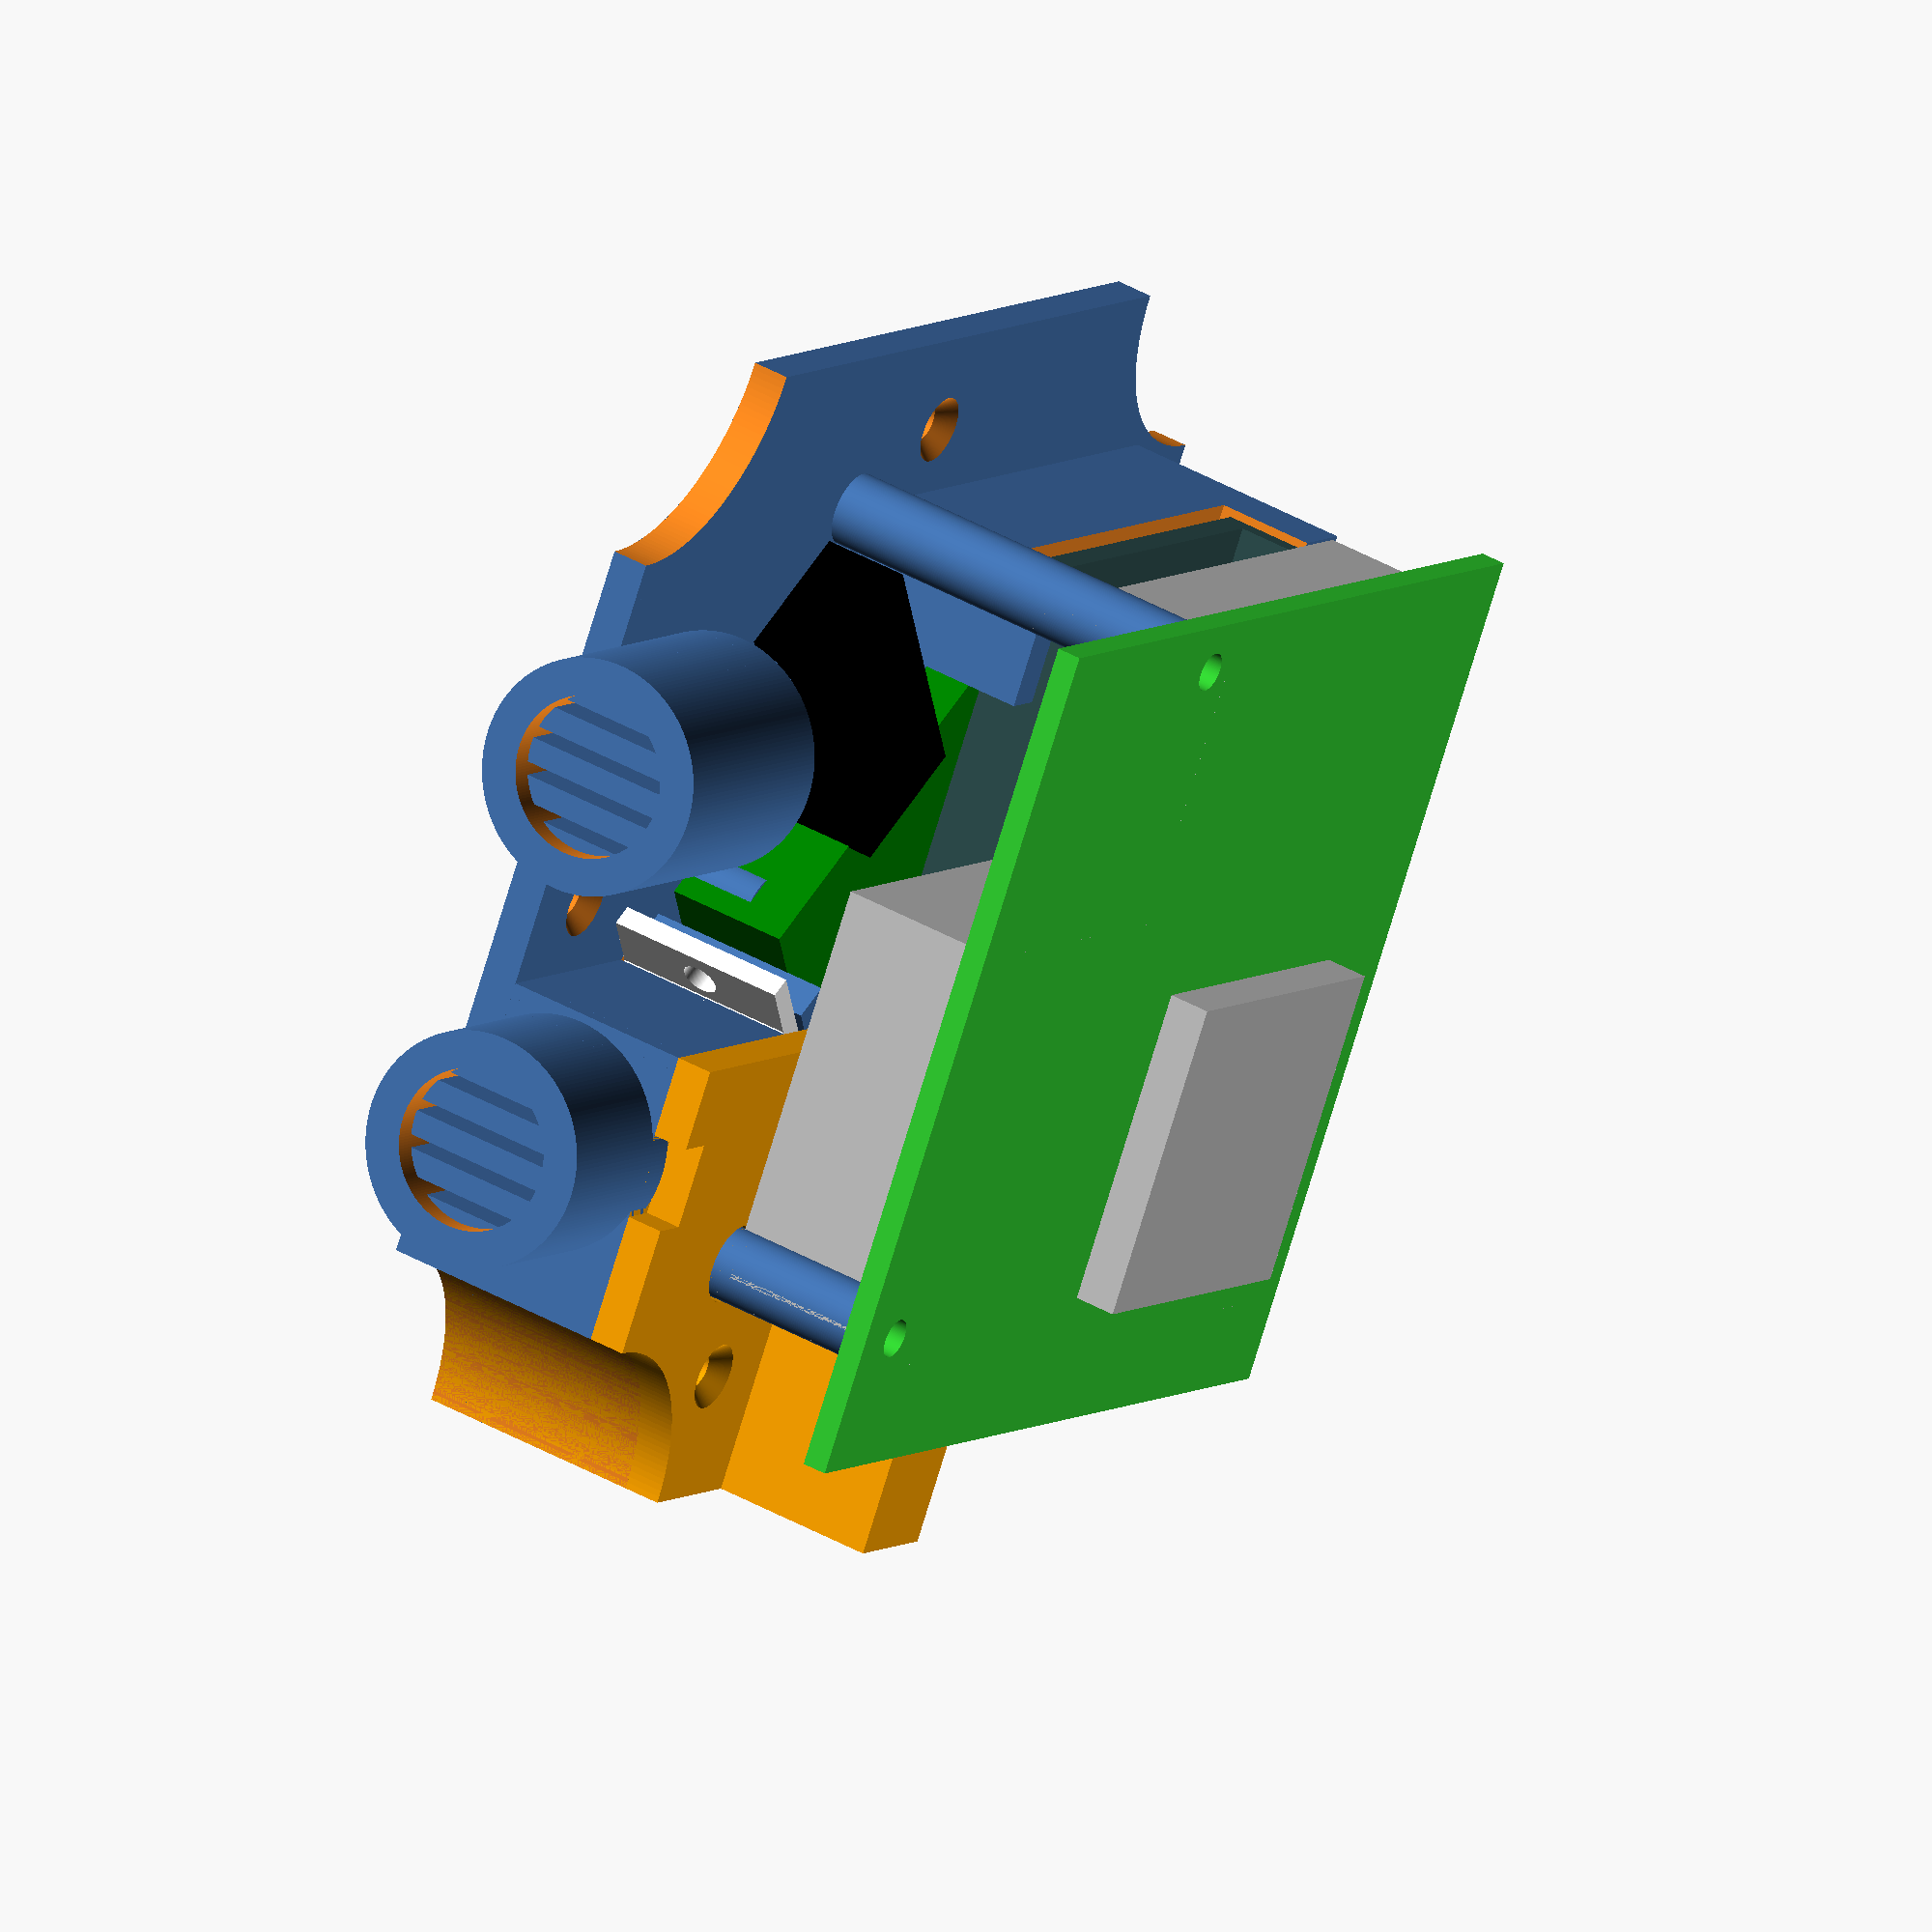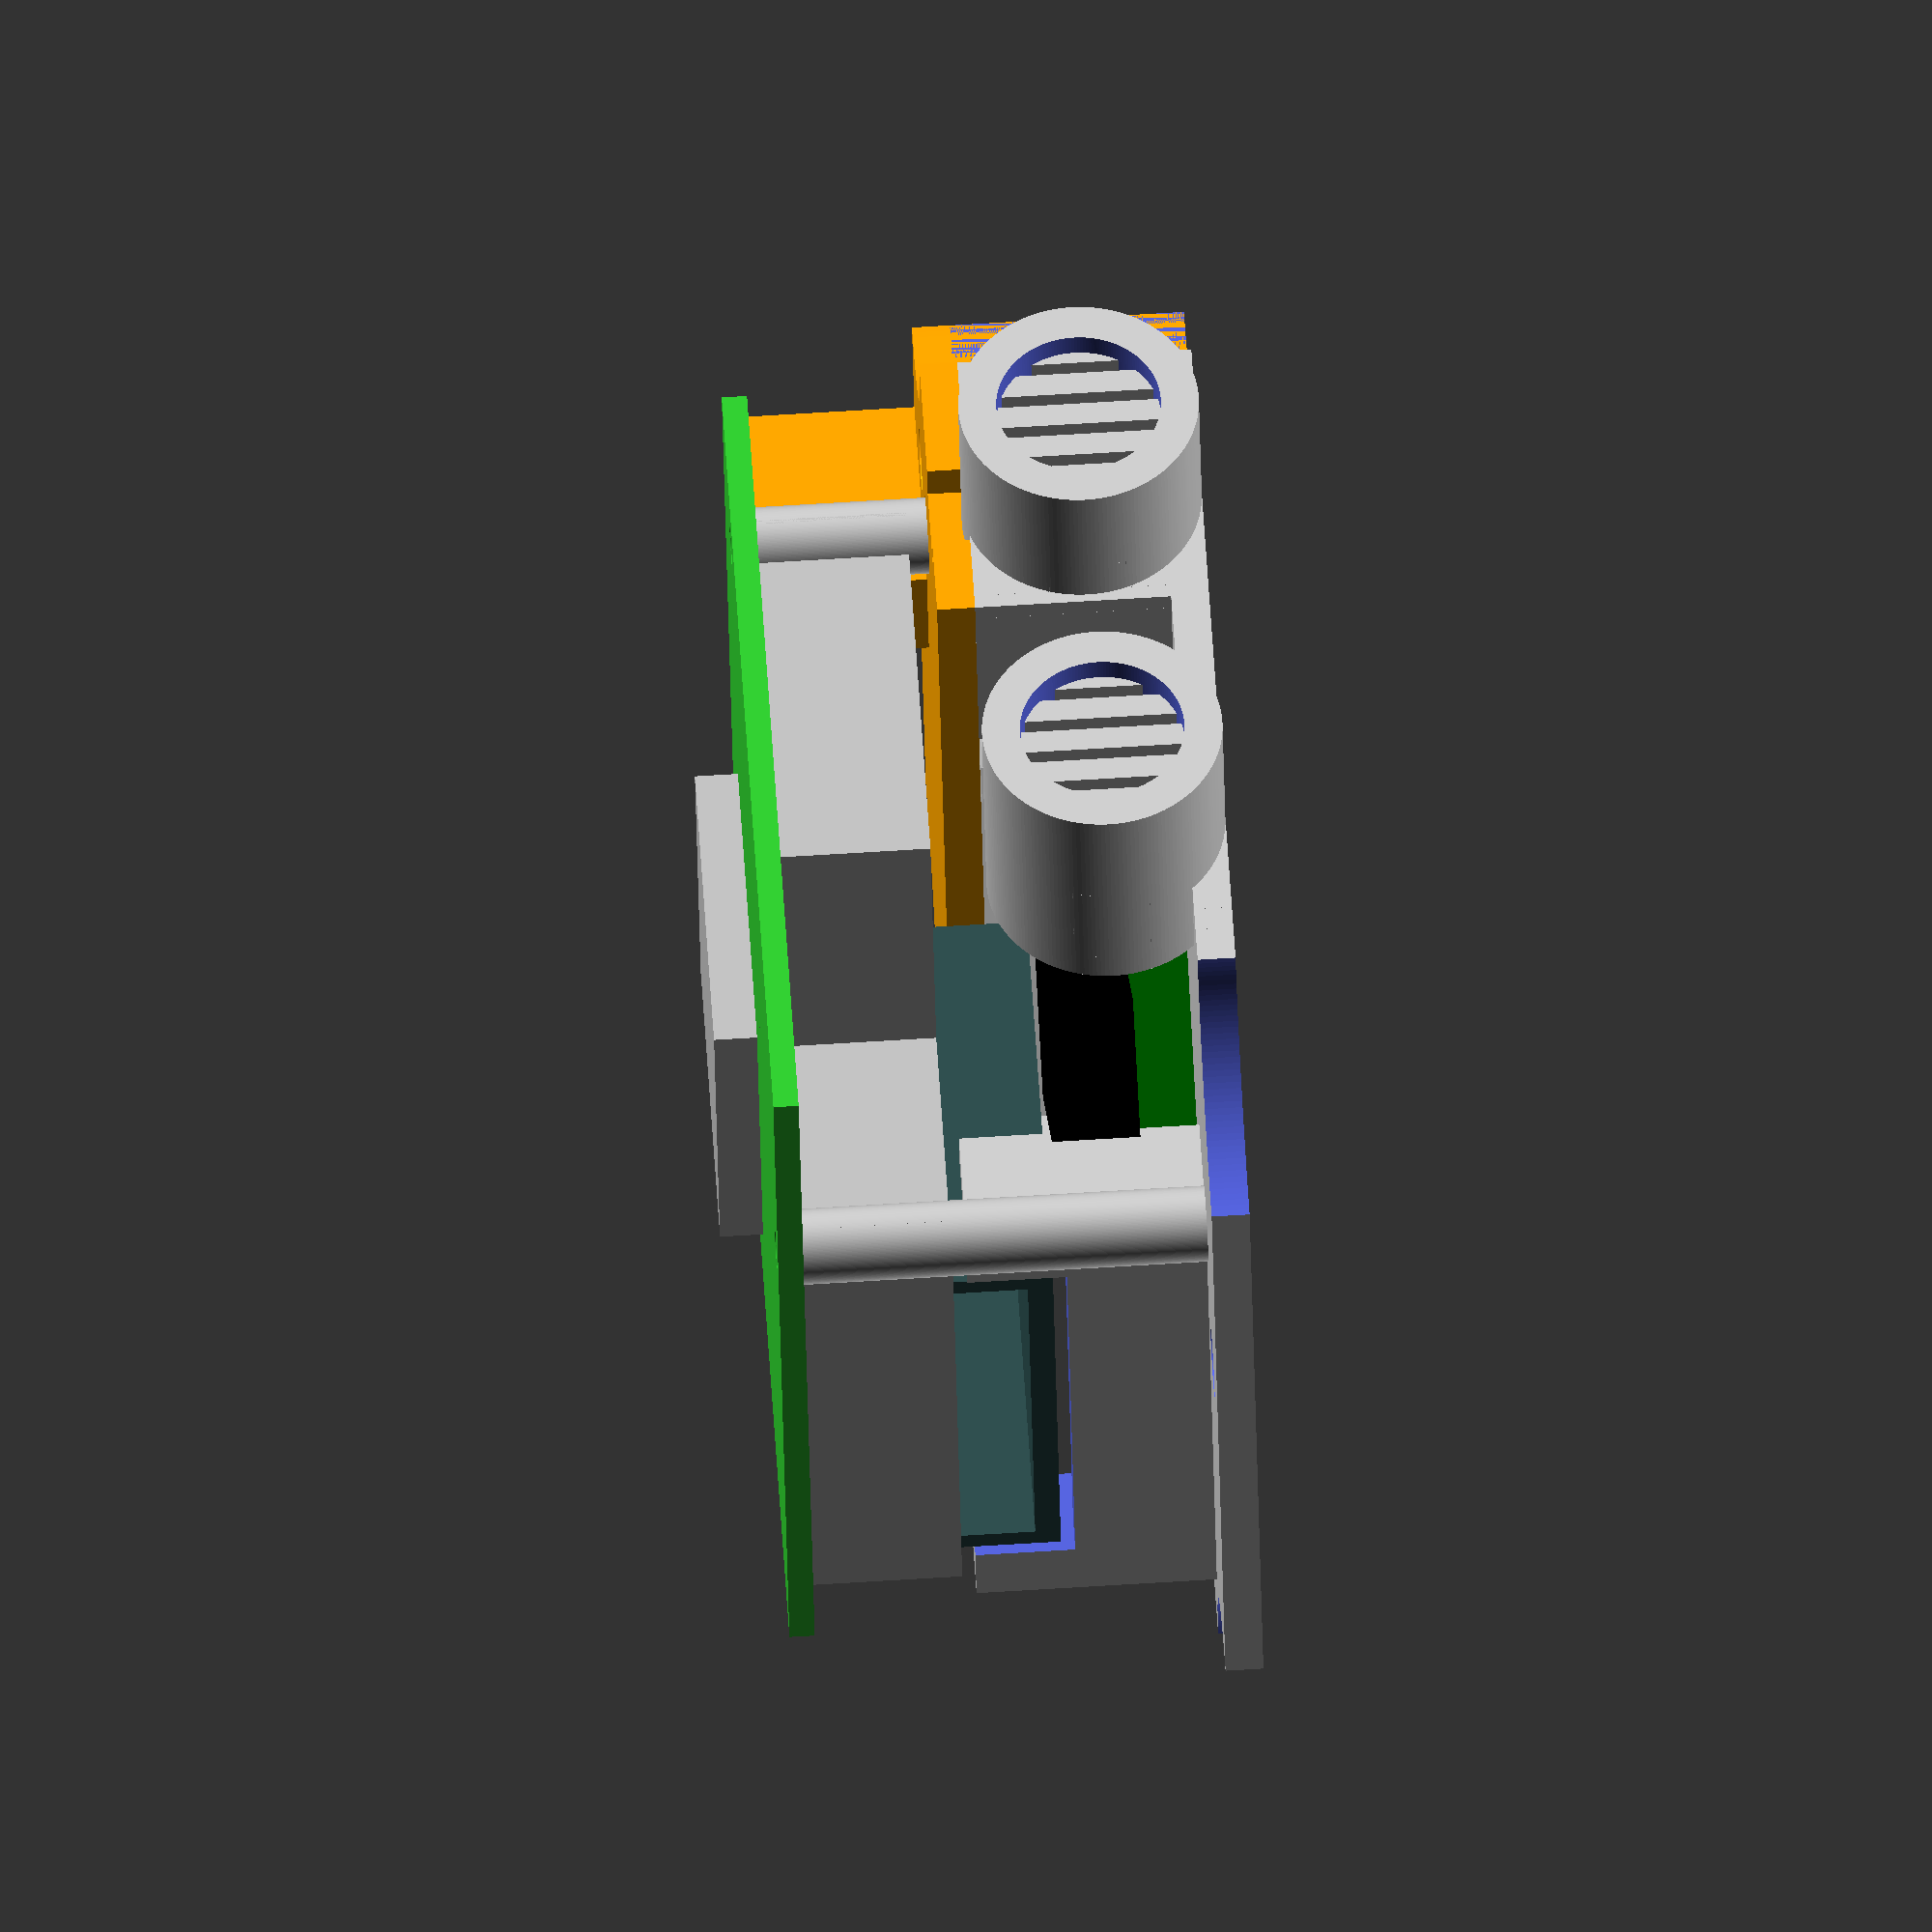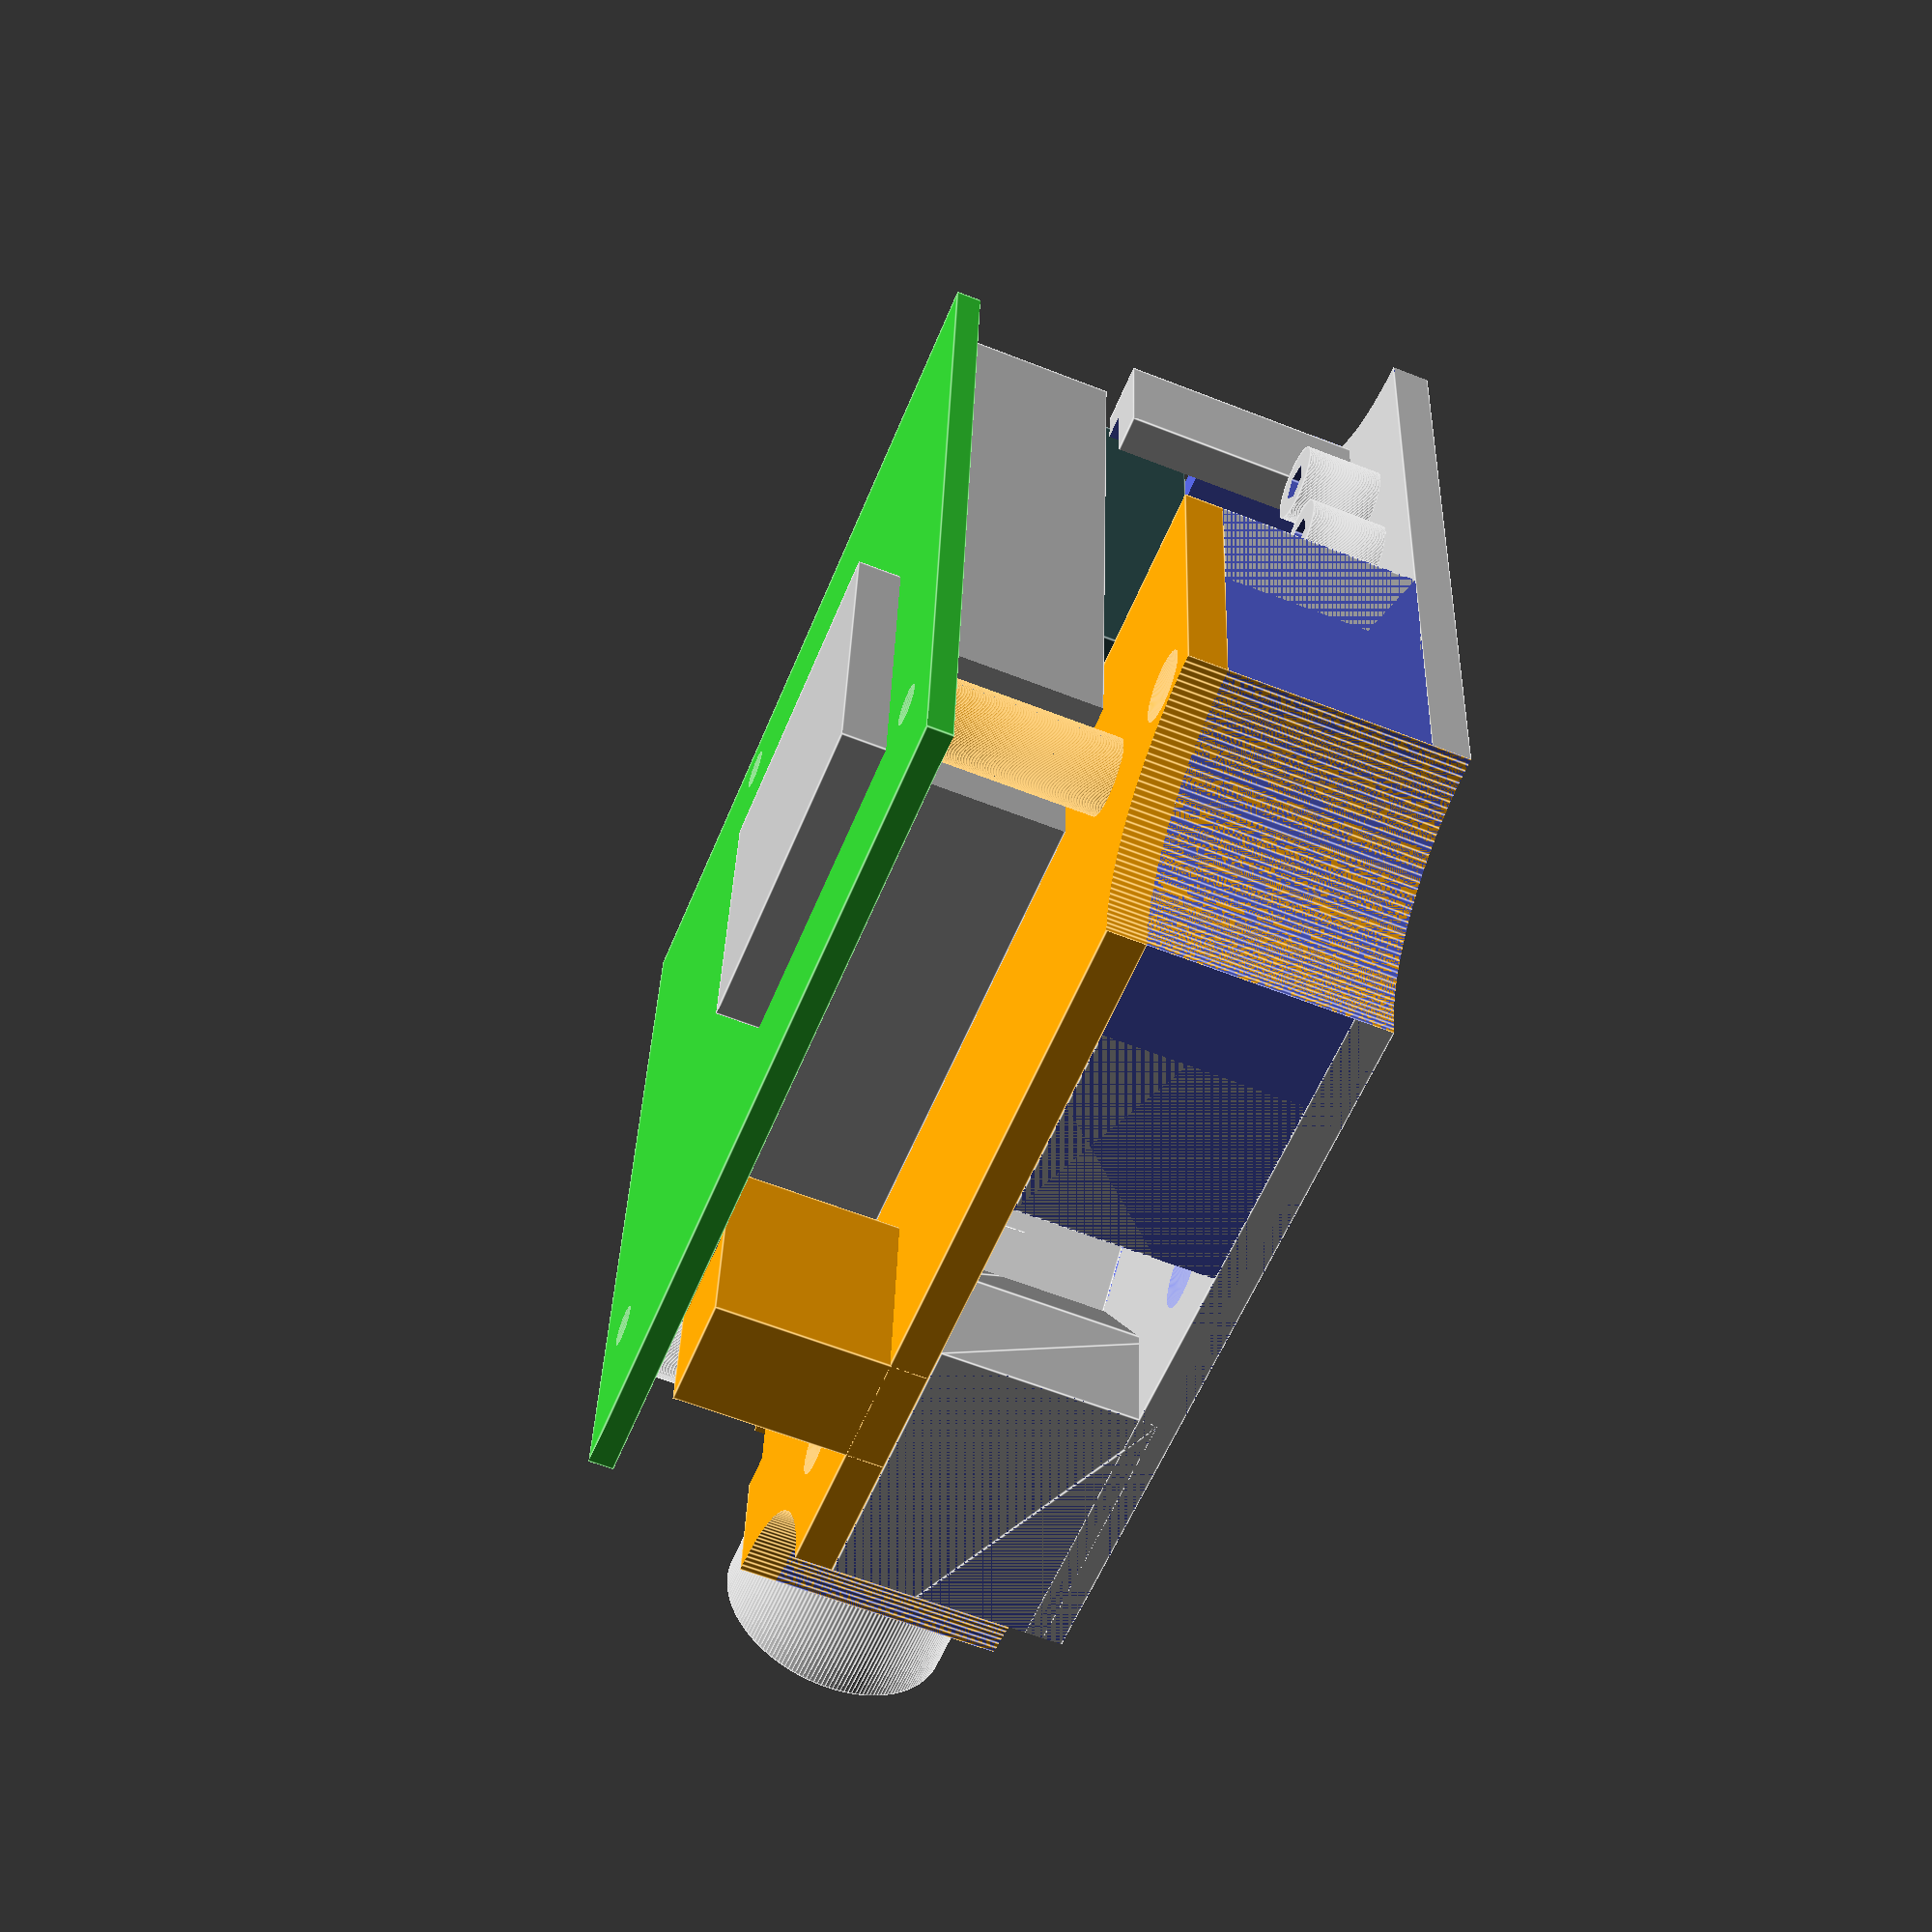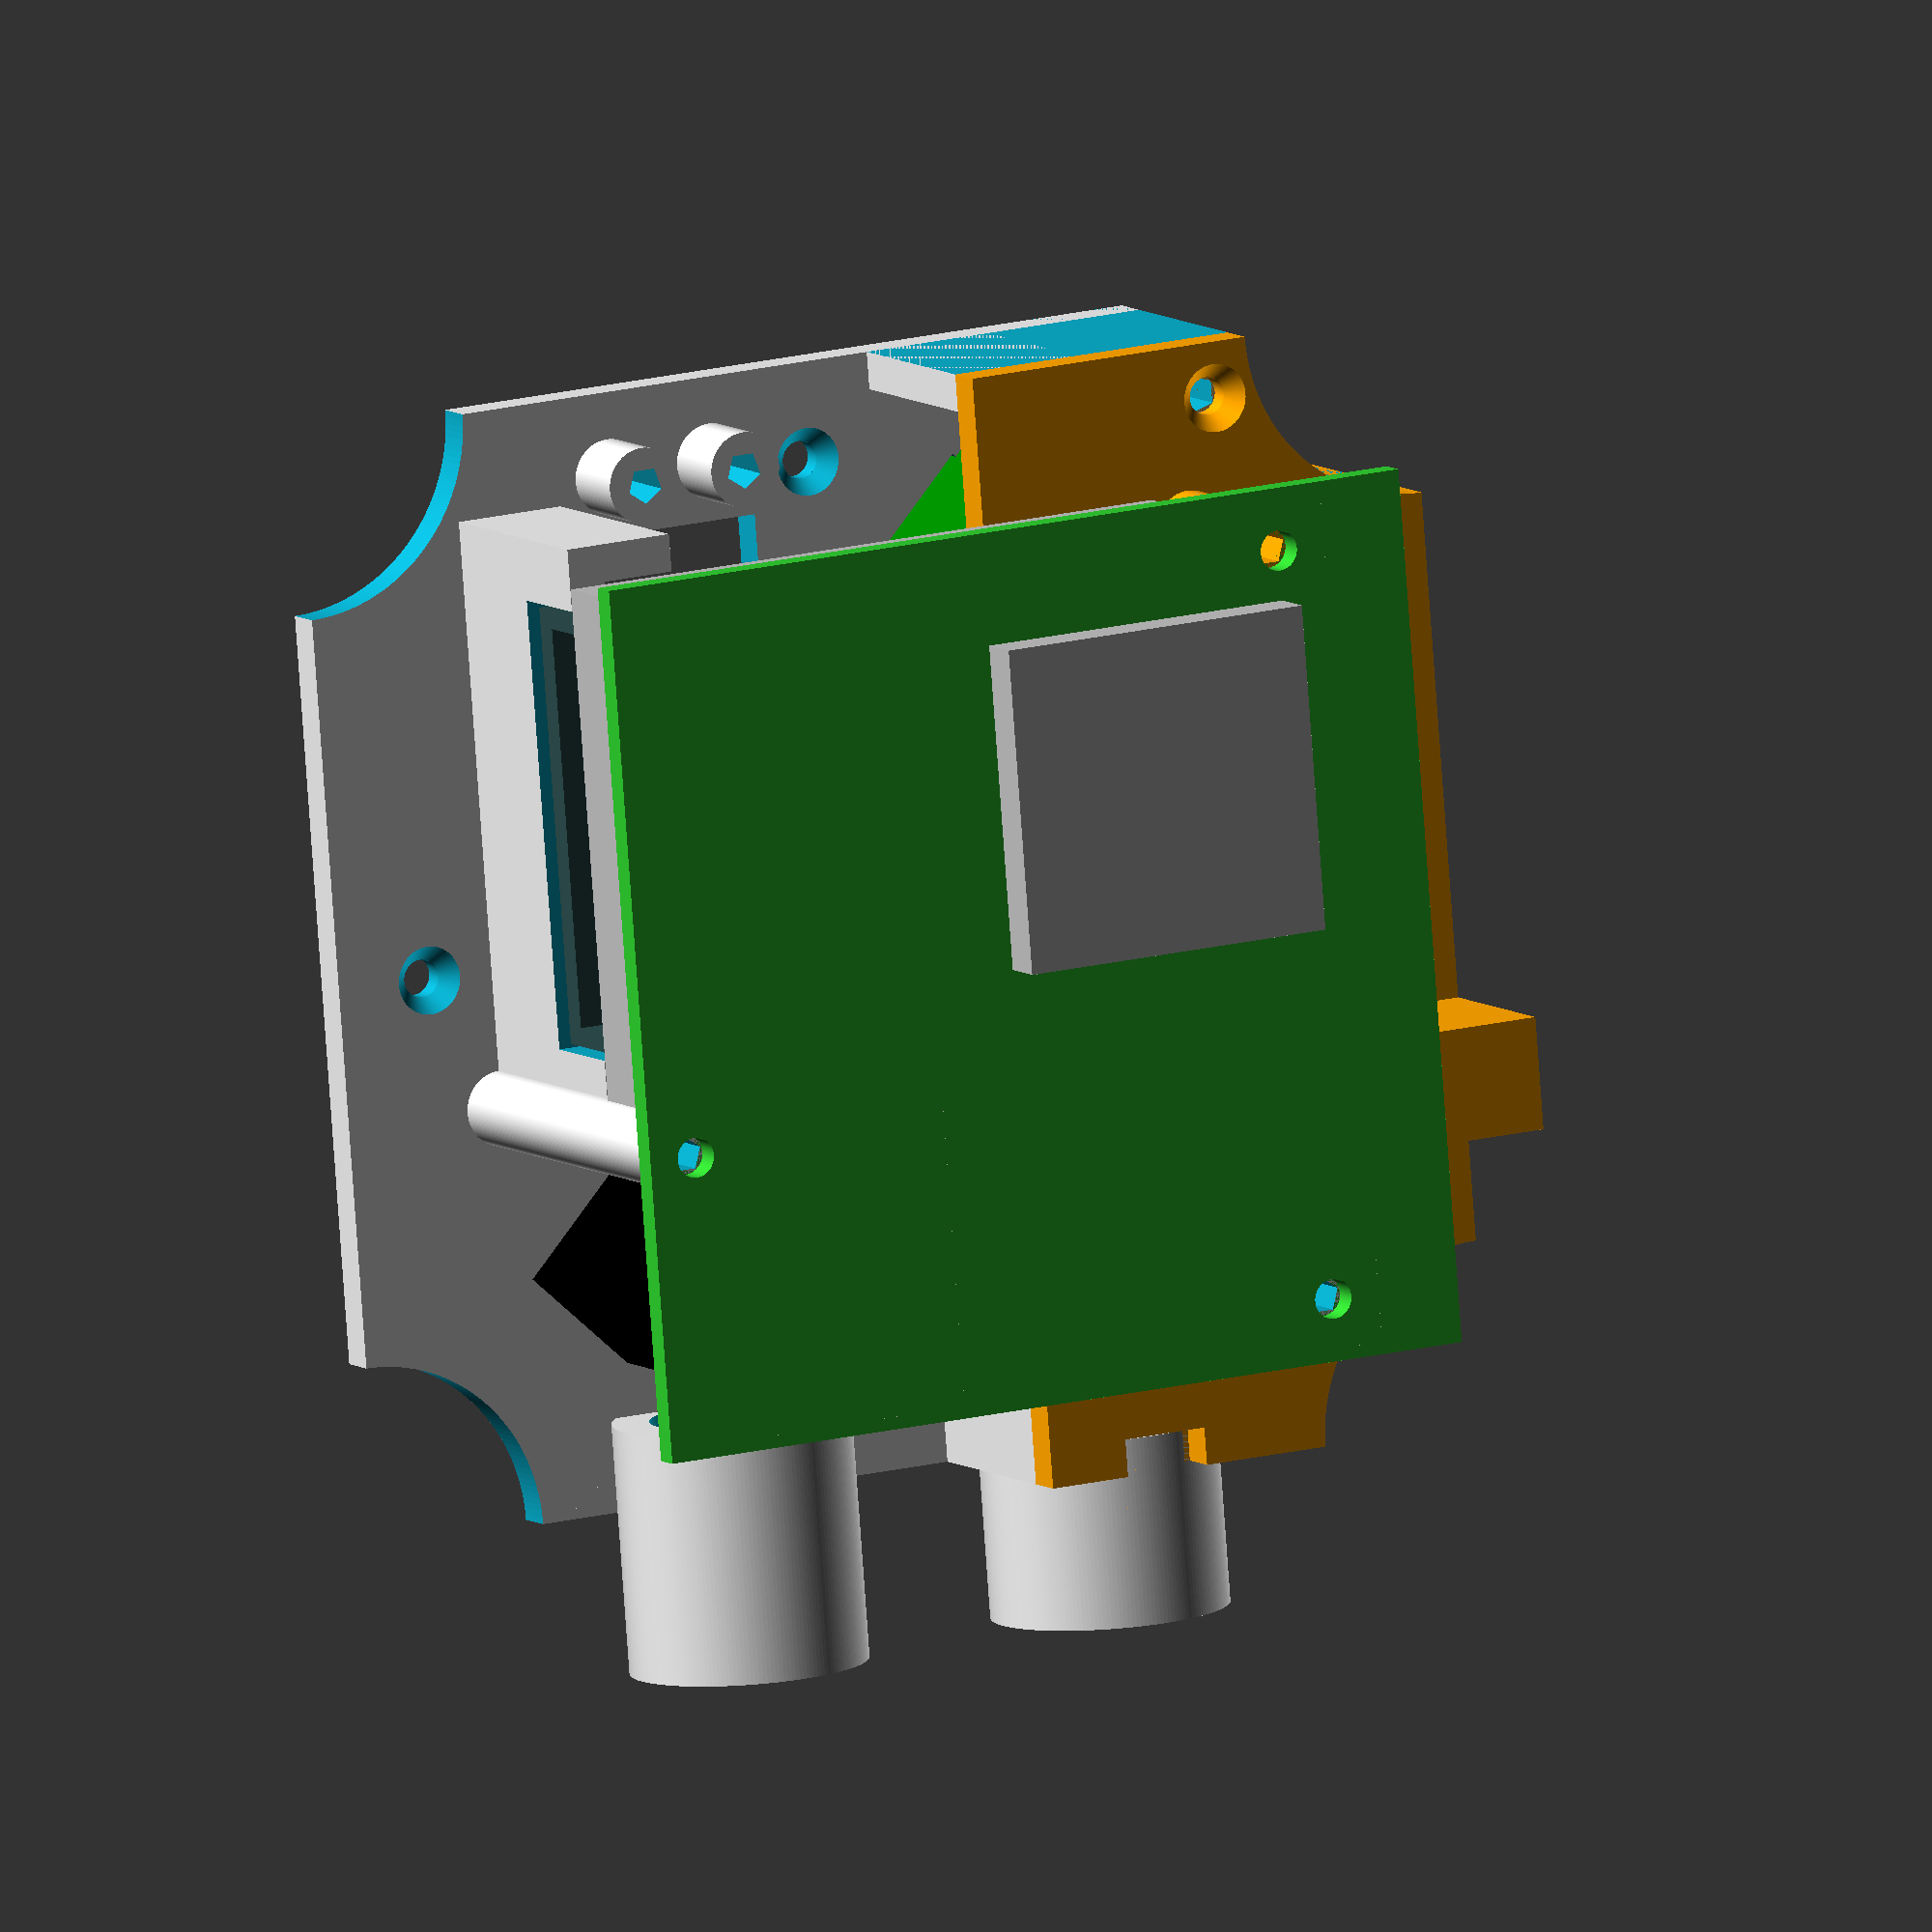
<openscad>
/*
 * Frame for mounting an SDS011 dust sensor and a NodeMCU into an
 * OBO Bettermann T60 box.
 *
 * (C) 2018 Richard "Shred" Körber
 *
 * Source code:
 *   https://github.com/shred/dustycase
 *
 * Project page at PrusaPrinters:
 *   https://www.prusaprinters.org/prints/79784-particulates-sensor-case
 *
 * Licensed under Creative Commons BY-NC-SA:
 *   https://creativecommons.org/licenses/by-nc-sa/3.0/
 */



// Renders dummy components if set to true.
// Always set to false before exporting STL files!
DEBUG = true;



/* ==== CONFIGURATION ======================================================= */
// This part contains constants that are used for construction. They are not
// consequently used yet, so you might get a broken piece of plastic junk if
// you change any values.

// --- Platter Size ---
length              = 89.0;     // Maximum platter width
length_short        = 60.0;     // Length of each platter edge
thickness           =  3.0;     // Thickness of the platter
mounthole_radius    = 73.0 / 2; // Radius of mounting holes

// --- Inlet Pipes ---
// The T60 box is sold with M25 plug-in seals. If you cut them back to the outer
// ring (D6), a 19mm diameter pipe will fit into the seal. There is a distance
// of 32mm between two seals.
pipe_endFromCenter  = 57.0;     // Distance from box center to end of pipe
pipe_distance       = 32.0;     // Distance between the center of the pipes
pipe_length         = 15.0;     // Pipe length
pipe_extend_l       =  5.0;     // Additional length of left pipe
pipe_diameter       = 19.0;     // Diameter of the pipes

// --- Screws Holes ---
screw               =  3.0;     // Diameter of screw holes for piercing
screwhead           =  5.5;     // Diameter of screw heads
screwlength         = 10.0;     // Screw length
screwhole           =  3.0;     // Diameter of screw holes for mounting
screwcorners        =  5;       // Number of lines a screw hole consists of

// --- DHT22 Dimensions ---
dht22_height        = 15.5;     // Width
dht22_extra         =  1.3;

// --- MCU Dimensions ---
mcu_length          = 52.0;     // Distance between mounting holes, long edge
mcu_width           = 25.0;     // Distance between mounting holes, short edge

// --- SDS011 Dimensions ---
inlet_pos           = 70/2 - 20; // 70mm total, pipe 20mm from edge
inlet_hoseInnerDiam =  6.0;     // Inner diameter of inlet hose
inlet_diam          =  7.2;     // Inlet pipe diameter
inlet_maxOuterDiam  =  9.0;     // Maximum outside diameter of inlet hose
inhaust_len         = 17.0;     // Length of inlet pipe
sensorDist          = 37.0 - 2.0; // Distance from bottom plate to sensor PCB



/* ==== MAIN PARTS ========================================================== */
// For printing, alternately comment out each part, then render and export the
// STL file. (Remember to turn off DEBUG.)

// Renders the bottom part
lowerPart();

// Renders the top part
upperPart();



/* ==== NO USER SERVICABLE PARTS BELOW ;-) ================================== */

// Do some calculations...

length_platter = length - pipe_distance - pipe_diameter + dht22_extra/2;


/* ==== DUMMY COMPONENTS ==================================================== */

/*
 * Renders a DHT22 (temperature and humidity sensor).
 */
module dummy_DHT22() {
    color("white") translate([0, 0, 1.7/2]) difference() {
        union() {
            cube([25.1, 15.1, 1.7], center=true);
            translate([-(5.1/2), 0, 6/2]) cube([20.0, 15.1, 7.7], center=true);
        }
        translate([10.0 - 0.75 + 0.5, 0, -1]) {
            cylinder(d=3.0, h=7.7);
        }
    }
}

/*
 * Renders a Lolin NodeMCU.
 */
module dummy_NodeMCU() {
    translate([0, 14.0, 0]) {
        color("Green") {
            cube([31.25, 57.5, 13], center=true);
        }
        color("Black") rotate([0, 0, 90]) translate([-41, 0, -5]) {
            cube([25.0, 11, 7], center=true);
        }
    }
}

/*
 * Renders an SDS011 (particulates sensor).
 */
module dummy_SDS011() {
    // PCB
    color("LimeGreen") translate([0, 0, 1.0]) {
        difference() {
            cube([70.0, 70.0, 2.0], center=true);
            translate([30.0, 24.0, -1.5]) cylinder(d=3.2, h=3.0);
            translate([-30.0, 24.0, -1.5]) cylinder(d=3.2, h=3.0);
            translate([-11.0, -31.0, -1.5]) cylinder(d=3.2, h=3.0);
        }
    }

    // sensor box
    color("Silver") translate([0, 0, 2.0 + 6.0 - 0.1]) {
        difference() {
            translate([0, -2.5, 0]) cube([66.0, 58.0, 12.0], center=true);
            translate([30.0, 24.0, -2.0]) cube([8, 8, 18.0], center=true);
            translate([-30.0, 24.0, -2.0]) cube([8, 8, 18.0], center=true);
            translate([-21.0, -21.0, -2.0]) cube([26, 24, 18.0], center=true);
        }
        translate([-(70/2-20), 26, -1]) rotate([-90, 0, 0]) difference() {
            union() {
                intersection() {
                    cylinder(10.0, d=inlet_hoseInnerDiam);
                    cylinder(10.0, d1=inlet_hoseInnerDiam*1.5, d2=inlet_hoseInnerDiam*0.9);
                }
                translate([0, 0, 10.0 * 0.75 - 1])
                    cylinder(1, d1=inlet_hoseInnerDiam+0.8, d2=inlet_hoseInnerDiam);
                translate([0, 0, 10.0 * 0.50 - 1])
                    cylinder(1, d1=inlet_hoseInnerDiam+0.8, d2=inlet_hoseInnerDiam);
            }
            translate([0, 0, -0.25]) cylinder(10.0 + 0.5, d=4.0);
        }
    }

    // fan
    color("DarkSlateGray") translate([0, 0, 2.0 + 12.0 + 4.0 - 0.2]) {
        difference() {
            translate([13, -13, 0]) cube([35.0, 35.0, 8.0], center=true);
            translate([13, -15, -2.0]) cube([32.0, 32.0, 8.0], center=true);
        }
    }

    // shielding
    color("Silver") translate([0, 0, -1.75 + 0.1]) {
        translate([13.0, 11.0, 0]) cube([26.0, 26.0, 3.5], center=true);
    }
}



/* ==== LOWER PART ========================================================== */

/*
 * Lower Part materials to be added.
 */
module lowerPartAdd() {
    // base plate
    cube([length, length, thickness], center=true);

    // bolts for dust sensor
    rotate([0, 180, 90]) mirror([0, 0, 1]) {
        diam = 6.0;
        translate([-30.0, 24.0, -1.5]) cylinder(d=diam, h=sensorDist);
        translate([-11.0, -31.0, -1.5]) cylinder(d=diam, h=sensorDist);
    }

    // bolts for OpenMCU
    rotate([0, 180, 45]) translate([14.0, 0, 0]) mirror([0, 0, 1]) {
        dist = 9.0;
        diam = 6.0;
        translate([ mcu_length/2,  mcu_width/2, -thickness / 2]) cylinder(d=diam, h=dist);
        translate([-mcu_length/2,  mcu_width/2, -thickness / 2]) cylinder(d=diam, h=dist);
        translate([ mcu_length/2, -mcu_width/2, -thickness / 2]) cylinder(d=diam, h=dist);
        translate([-mcu_length/2, -mcu_width/2, -thickness / 2]) cylinder(d=diam, h=dist);
    }

    // bolts for BMP180
    translate([13.0, -45, 0]) rotate([0, 0, 90]) {
        dist = 6.0;
        diam = 6.0;
        bmpl = 14.5 / 2;
        bmpw = 9.0 / 2;
        translate([bmpl,  bmpw, thickness / 2]) cylinder(d=diam, h=dist);
        translate([bmpl, -bmpw, thickness / 2]) cylinder(d=diam, h=dist);
    }

    // inlet pipes
    {
        translate([0, pipe_endFromCenter - pipe_length, (pipe_diameter - thickness) / 2]) rotate([-90, 0, 0]) {
            translate([-pipe_distance / 2, 0, 0]) cylinder(pipe_length, d=pipe_diameter);
            translate([pipe_distance / 2, 0, -pipe_extend_l]) cylinder(pipe_length + pipe_extend_l, d=pipe_diameter);
        }
    }

    // wind tunnel
    {
        difference() {
            linear_extrude(height=(dht22_height + thickness/2)) polygon([
                [-(pipe_distance - pipe_diameter - dht22_extra)/2, length/2],
                [-(pipe_distance - pipe_diameter - dht22_extra)/2, 25.0],
                [-(length/2 - 10.0), 8.0],
                [-(length/2), 8.0],
                [-(length/2), 20.0],
                [-(length/2), length/2],
                [-(pipe_distance + pipe_diameter - dht22_extra)/2, length/2],
            ]);
            linear_extrude(height=(dht22_height + thickness/2 + 0.5)) polygon([
                [-(pipe_distance - pipe_diameter)/2 - 3.0, length/2 - 5.0],
                [-(pipe_distance - pipe_diameter)/2 - 3.0, 33.0],
                [-(length/2 - 10.0), inlet_pos - inlet_diam/2],
                [-(length/2 - 3.0), inlet_pos - inlet_diam/2],
                [-(length/2 - 3.0), inlet_pos + inlet_diam/2],
                [-(length/2 - 10.0), inlet_pos + inlet_diam/2],
                [-(pipe_distance + pipe_diameter)/2 + 3.0, 27.0],
                [-(pipe_distance + pipe_diameter)/2 + 3.0, length/2 - 5.0],
            ]);
        }
    }

    // stabilizer
    stabWidth = length_platter;
    stabThick = 3.0;
    translate([-(length - stabWidth)/2, -(length - stabThick)/2, (dht22_height + thickness)/2]) {
        cube([stabWidth, stabThick, dht22_height], center=true);
        rotate([0,0,45]) translate([0, 10, 0]) cube([10, 37, dht22_height], center=true);
    }
    translate([-(length - stabThick)/2, -(length - stabWidth)/2, (dht22_height + thickness)/2]) {
        cube([stabThick, stabWidth, dht22_height], center=true);
    }

    // dust apron
    translate([31.0 - 4.5, -12.0, 11.0 - thickness / 2]) {
        cube([9.0, 48.0, 22.0], center=true);
    }

    // DHT22 back
    translate([-10.5, 17, (dht22_height + thickness) / 2]) rotate([0, 0, 45]) {
        cube([20.0, 3.0, dht22_height], center=true);
    }
}

/*
 * Lower Part materials to be subtracted.
 */
module lowerPartSub() {
    // mounting holes
    translate([-mounthole_radius, 0, 0]) cylinder(thickness+1, d=screw, center=true);
    translate([ mounthole_radius, 0, 0]) cylinder(thickness+1, d=screw, center=true);
    translate([0, -mounthole_radius, 0]) cylinder(thickness+1, d=screw, center=true);
    translate([0,  mounthole_radius, 0]) cylinder(thickness+1, d=screw, center=true);
    translate([-mounthole_radius, 0, (thickness - 1.4) / 2]) cylinder(1.5, d1=screw, d2=screwhead, center=true);
    translate([ mounthole_radius, 0, (thickness - 1.4) / 2]) cylinder(1.5, d1=screw, d2=screwhead, center=true);
    translate([0, -mounthole_radius, (thickness - 1.4) / 2]) cylinder(1.5, d1=screw, d2=screwhead, center=true);
    translate([0,  mounthole_radius, (thickness - 1.4) / 2]) cylinder(1.5, d1=screw, d2=screwhead, center=true);

    // corners
    translate([-length/2, -length/2, 0]) cylinder(100, d=length-length_short, center=true);
    translate([ length/2, -length/2, 0]) cylinder(thickness+1, d=length-length_short, center=true);
    translate([-length/2,  length/2, 0]) cylinder(100, d=length-length_short, center=true);
    translate([ length/2,  length/2, 0]) cylinder(thickness+1, d=length-length_short, center=true);

    // drill holes for bolts dust sensor
    rotate([0, 180, 90]) mirror([0, 0, 1]) translate([0, 0, 37.0 - 2.0 - screwlength]) {
        translate([-30.0, 24.0, 0]) cylinder(d=screwhole, h=screwlength, $fn=screwcorners);
        translate([-11.0, -31.0, 0]) cylinder(d=screwhole, h=screwlength, $fn=screwcorners);
    }

    // drill holes for OpenMCU
    rotate([0, 180, 45]) translate([14.0, 0, 0]) mirror([0, 0, 1]) translate([0, 0, 9.0 - screwlength]){
        translate([ mcu_length/2,  mcu_width/2, 0]) cylinder(d=screwhole, h=screwlength, $fn=screwcorners);
        translate([-mcu_length/2,  mcu_width/2, 0]) cylinder(d=screwhole, h=screwlength, $fn=screwcorners);
        translate([ mcu_length/2, -mcu_width/2, 0]) cylinder(d=screwhole, h=screwlength, $fn=screwcorners);
        translate([-mcu_length/2, -mcu_width/2, 0]) cylinder(d=screwhole, h=screwlength, $fn=screwcorners);
    }

    // pin strip opening for OpenMCU
    rotate([180, 180, 45]) translate([14.0, 0, thickness / 2 - 0.5]) {
        cube([40.0, 32.0, thickness * 2], center=true);
    }

    // drill holes for BMP180
    translate([13.0, -45, -2]) rotate([0, 0, 90]) {
        dist = 6.0;
        diam = 6.0;
        bmpl = 14.5 / 2;
        bmpw = (13.75 - 5.0) / 2;
        translate([bmpl,  bmpw, thickness / 2]) cylinder(d=screwhole, h=screwlength, $fn=screwcorners);
        translate([bmpl, -bmpw, thickness / 2]) cylinder(d=screwhole, h=screwlength, $fn=screwcorners);
    }

    // pin strip opening for BMP180
    rotate([180, 180, 0]) translate([-13, 27, thickness / 2 - 0.5]) {
        cube([16.0, 12.0, thickness * 2], center=true);
    }

    // dust apron
    translate([31.0 - 4.5 - 1.6, -12.0, 11.0 + thickness / 2]) {
        cube([9.0 - 3.0, 48.0 - 3.0 - 3.0, 22.0], center=true);
    }
    translate([31.0, -13.0, 15.1 + thickness / 2]) {
        cube([10.0 - 3.0, 36.0, 8.0], center=true);
    }

    // inlet pipes
    translate([0, pipe_endFromCenter - pipe_length, (pipe_diameter - thickness) / 2]) rotate([-90, 0, 0]) {
        translate([-pipe_distance / 2, 0, -3.5]) difference() {
            cylinder(pipe_length + 10.0, d=pipe_diameter-thickness*2);
            for (i = [-pipe_diameter/2:3:pipe_diameter/2]) {
                translate([i, 0, pipe_length - 1]) cube([2, pipe_diameter, 5], center=true);
                translate([i+1.5, 0, pipe_length - 8]) cube([2, pipe_diameter, 5], center=true);
            }
        }
        translate([pipe_distance / 2, 0, -2.5-pipe_extend_l]) difference() {
            cylinder(pipe_length + pipe_extend_l + 10.0, d=pipe_diameter-thickness*2);
            for (i = [-pipe_diameter/2:3:pipe_diameter/2]) {
                translate([i, 0, pipe_length + pipe_extend_l - 1 - 1]) cube([2, pipe_diameter, 5], center=true);
                translate([i+1.5, 0, pipe_length + pipe_extend_l - 1 - 10]) cube([2, pipe_diameter, 8], center=true);
            }
        }
    }

    // wind tunnel mounting drill holes
    translate([-34, 27, dht22_height - screwlength + thickness/2 + 0.2]) cylinder(d=screwhole, h=screwlength, $fn=screwcorners);
    translate([-27, -40, dht22_height - screwlength + thickness/2 + 0.2]) cylinder(d=screwhole, h=screwlength, $fn=screwcorners);

    // stabilizer
    translate([-(length + 10)/2, 0, -0.5]) cube([10, length, 100], center=true);
    translate([0, -(length + 10)/2, -0.5]) cube([length, 10, 100], center=true);

    // DHT22 opening
    translate([-18, 24.5, (dht22_height + 2 + thickness)/2]) rotate([0, 0, 45]) {
        cube([15.0, 5.0, dht22_height + 2], center=true);
    }
    translate([-10, 20, (dht22_height + 2 + thickness)/2]) rotate([90, 180, 45 + 180]) {
        translate([0, 0, 1.7/2]) translate([-(5.1/2), 0, 6/2]) cube([21, dht22_height + 2, 7.7], center=true);
    }
}

/*
 * Construct the lower part.
 */
module lowerPart() {
    translate([0, 0, thickness/2]) {
        difference() {       // How do you carve an elephant?
            lowerPartAdd();    // Get a block of wood, and then just
            lowerPartSub();    // cut away what does not look like an elephant.
        }
    }
}



/* ==== UPPER PART ========================================================== */

/*
 * Upper Part materials to be added.
 */
module upperPartAdd() {
    // base plate
    translate([-(length - length_platter)/2, 0, 0]) {
        cube([length_platter, length, thickness], center=true);
    }

    // bolts for dust sensor
    rotate([0, 180, 90]) mirror([0, 0, 1]) {
        diam = 6.0;
        translate([30.0, 24.0, -1.5]) cylinder(d=diam, h=sensorDist-dht22_height-thickness);
    }

    // inhaust
    inhaust_height = sensorDist - dht22_height - thickness;
    translate([-(length-inhaust_len)/2, inlet_pos, (inhaust_height-thickness)/2]) {
        cube([inhaust_len, inlet_maxOuterDiam, inhaust_height], center=true);
    }
}

/*
 * Upper Part materials to be subtracted.
 */
module upperPartSub() {
    // corners
    translate([-length/2, -length/2, 0]) cylinder(100, d=length-length_short, center=true);
    translate([ length/2, -length/2, 0]) cylinder(thickness+1, d=length-length_short, center=true);
    translate([-length/2,  length/2, 0]) cylinder(100, d=length-length_short, center=true);
    translate([ length/2,  length/2, 0]) cylinder(thickness+1, d=length-length_short, center=true);

    // drill holes for bolts dust sensor
    rotate([0, 180, 90]) mirror([0, 0, 1]) translate([0, 0, 37.0 - dht22_height - thickness - 2.0 - screwlength]) {
        translate([30.0, 24.0, 0]) cylinder(d=screwhole, h=screwlength, $fn=screwcorners);
    }

    // inhaust
    translate([-(length-inhaust_len)/2 + thickness, inlet_pos, 10.0]) {
        rotate([0, 90, 0]) translate([0, 0, -inhaust_len/2]) cylinder(h=inhaust_len + 1.0, d=inlet_diam);
        translate([2, 0, 3.6]) cube([8.4, inlet_diam, inlet_diam], center=true);
        translate([-4.9, 0, -7]) cube([inlet_diam, inlet_diam, 14], center=true);
    }

    // wind tunnel mounting drill holes
    translate([-34, 27, -thickness-1]) cylinder(d=screwhole, h=20.0);
    translate([-27, -40, -thickness-1]) cylinder(d=screwhole, h=20.0);
    translate([-34, 27, (thickness - 1.4) / 2]) cylinder(1.5, d1=screw, d2=screwhead, center=true);
    translate([-27, -40, (thickness - 1.4) / 2]) cylinder(1.5, d1=screw, d2=screwhead, center=true);

    // hole for bolt dust sensor
    rotate([0, 180, 90]) mirror([0, 0, 1]) {
        diam = 6.0;
        translate([-30.0, 24.0, -(sensorDist/2+1.5)]) cylinder(d=diam + 0.5, h=sensorDist);
    }

    // cutout for air inlet
    translate([-(pipe_distance)/2, length/2, -thickness/2 - 0.5]) cube([7, 6, 10], center=true);
}

/*
 * Construct the upper part.
 */
module upperPart() {
    color("orange") translate([0, 0, dht22_height + thickness*1.5]) {
        difference() {
            upperPartAdd();
            upperPartSub();
        }
    }
}



/* ==== DEBUGGING =========================================================== */

/*
 * Render dummy components if DEBUG is enabled.
 */
if (DEBUG) {
    translate([0.0, 0.0, 37.0]) rotate([0, 180, 90]) dummy_SDS011();
    translate([0.0, 0.0, 6.5]) rotate([0, 180, 135]) dummy_NodeMCU();
    translate([-10, 20, 15.1/2 + thickness]) rotate([90, 180, 45 + 180]) dummy_DHT22();
}


$fn = 180;

</openscad>
<views>
elev=137.1 azim=121.0 roll=236.1 proj=o view=solid
elev=289.4 azim=342.7 roll=86.5 proj=o view=wireframe
elev=61.2 azim=274.4 roll=68.1 proj=p view=edges
elev=352.6 azim=175.4 roll=333.2 proj=o view=wireframe
</views>
